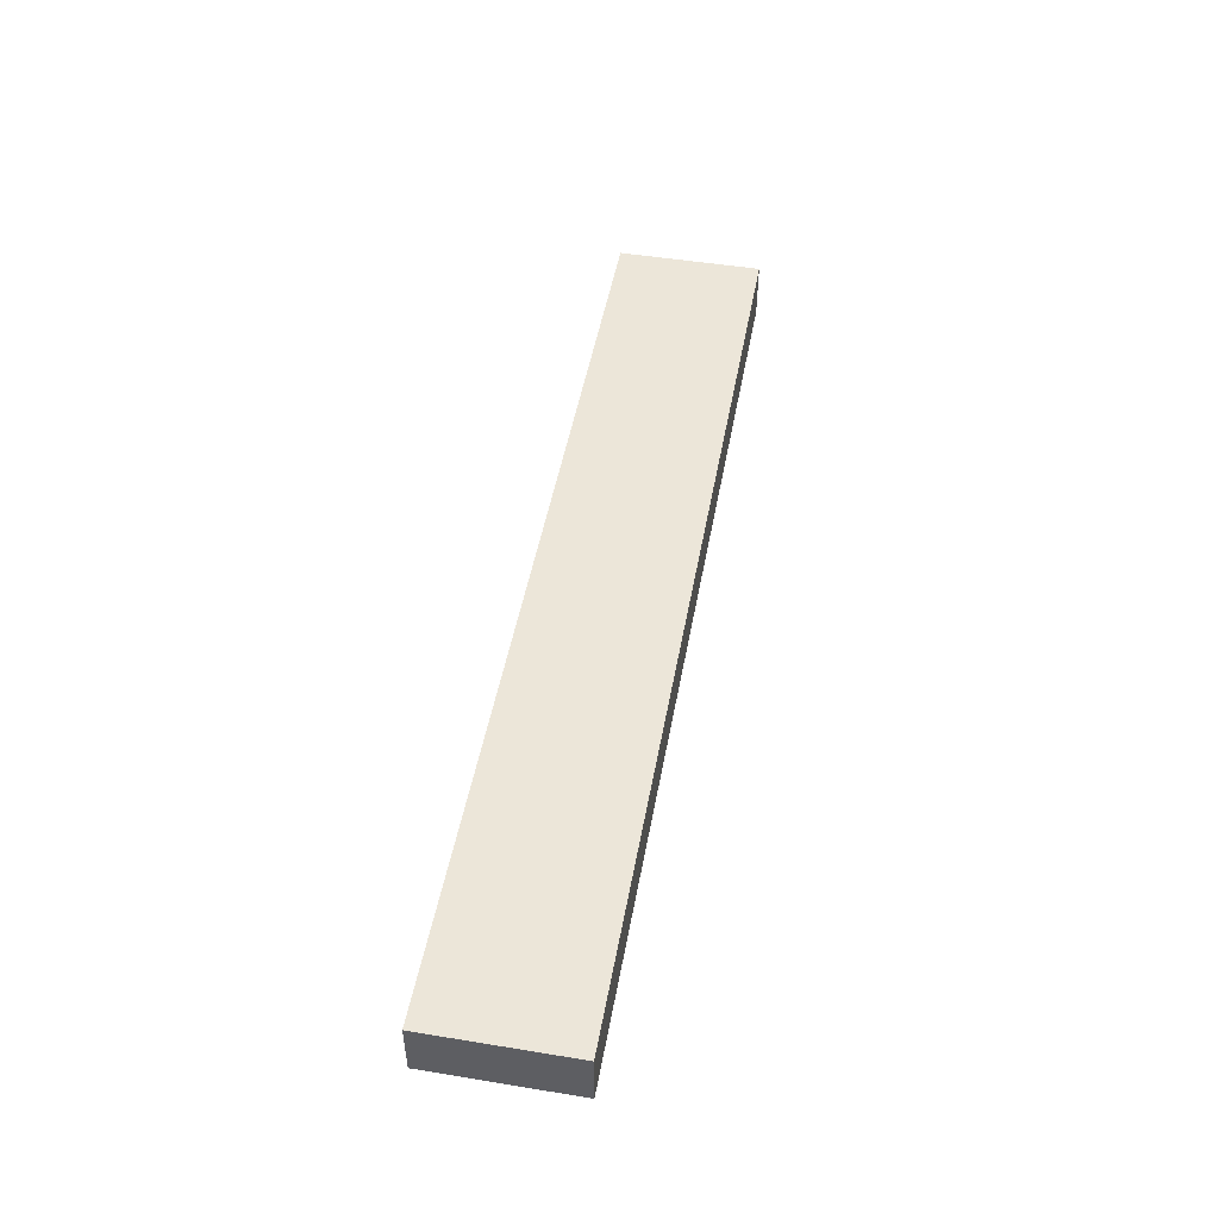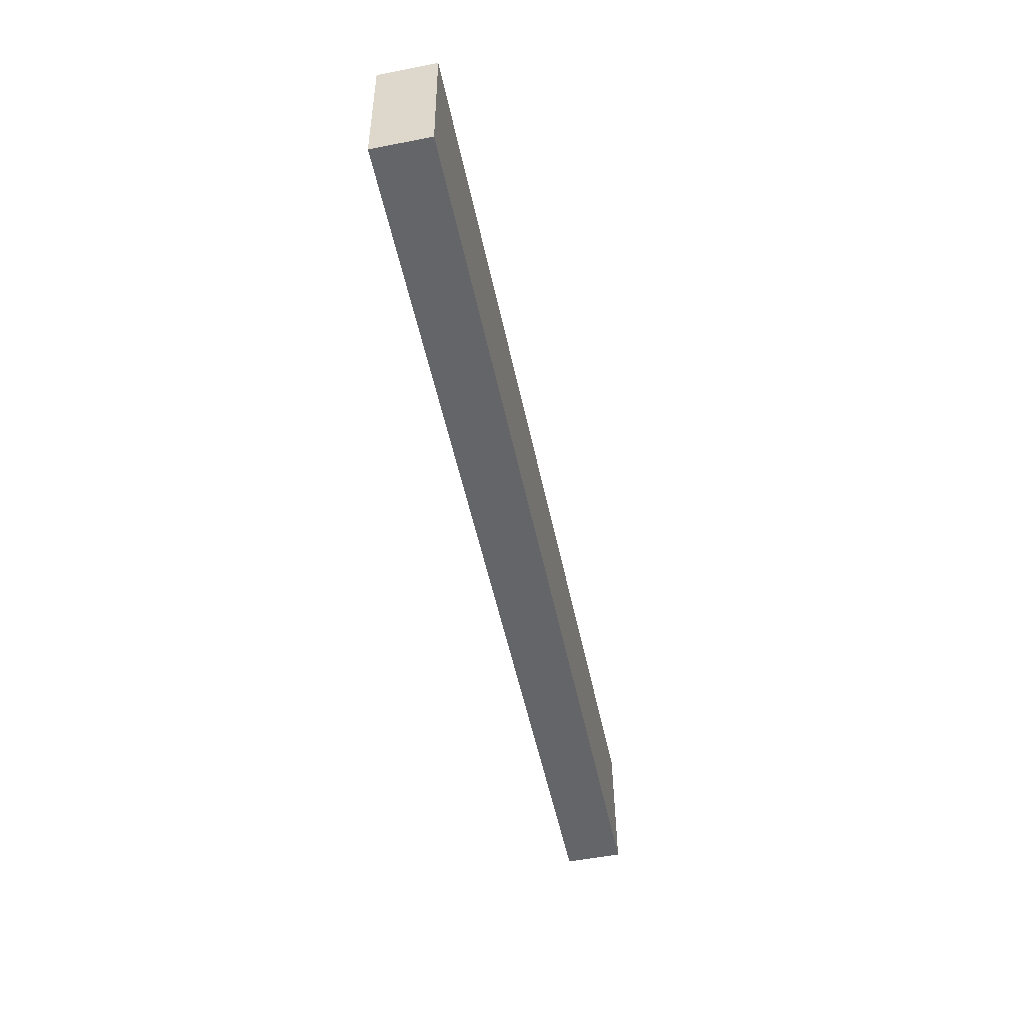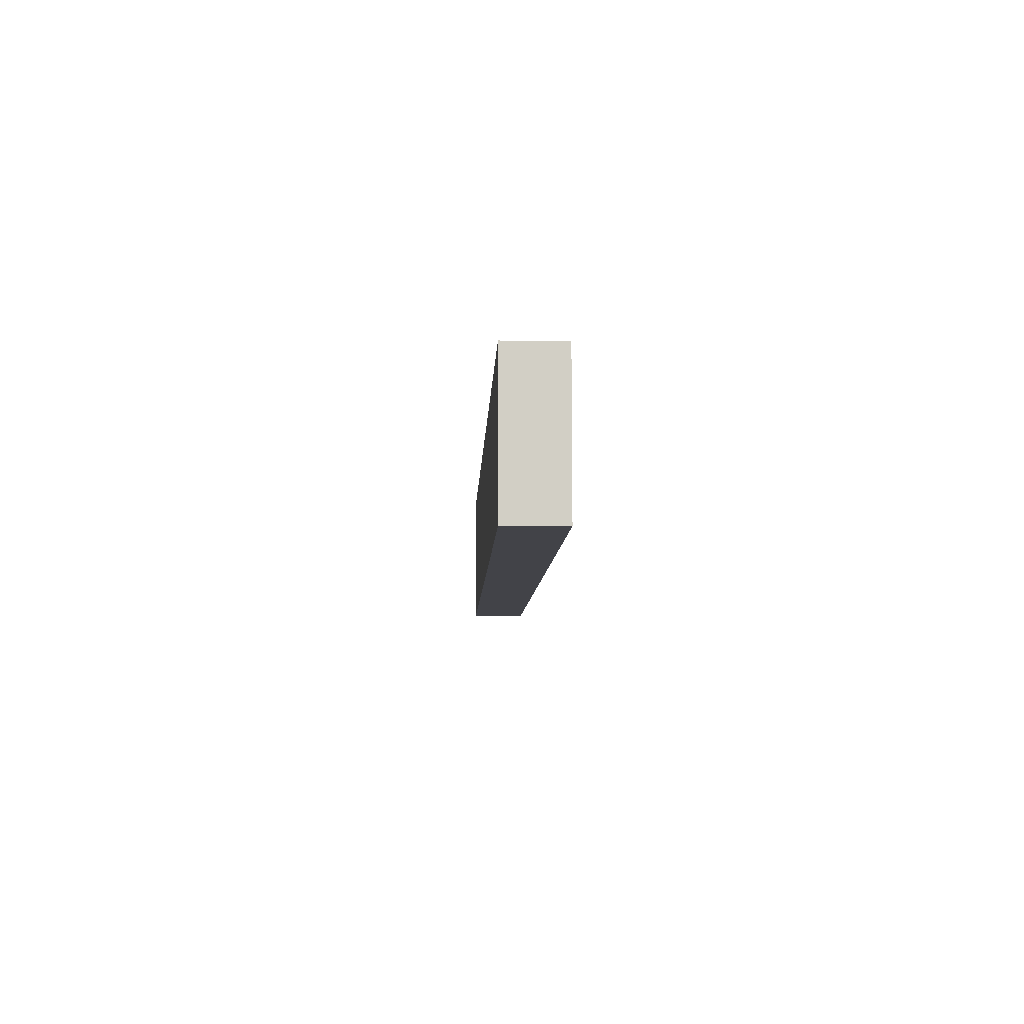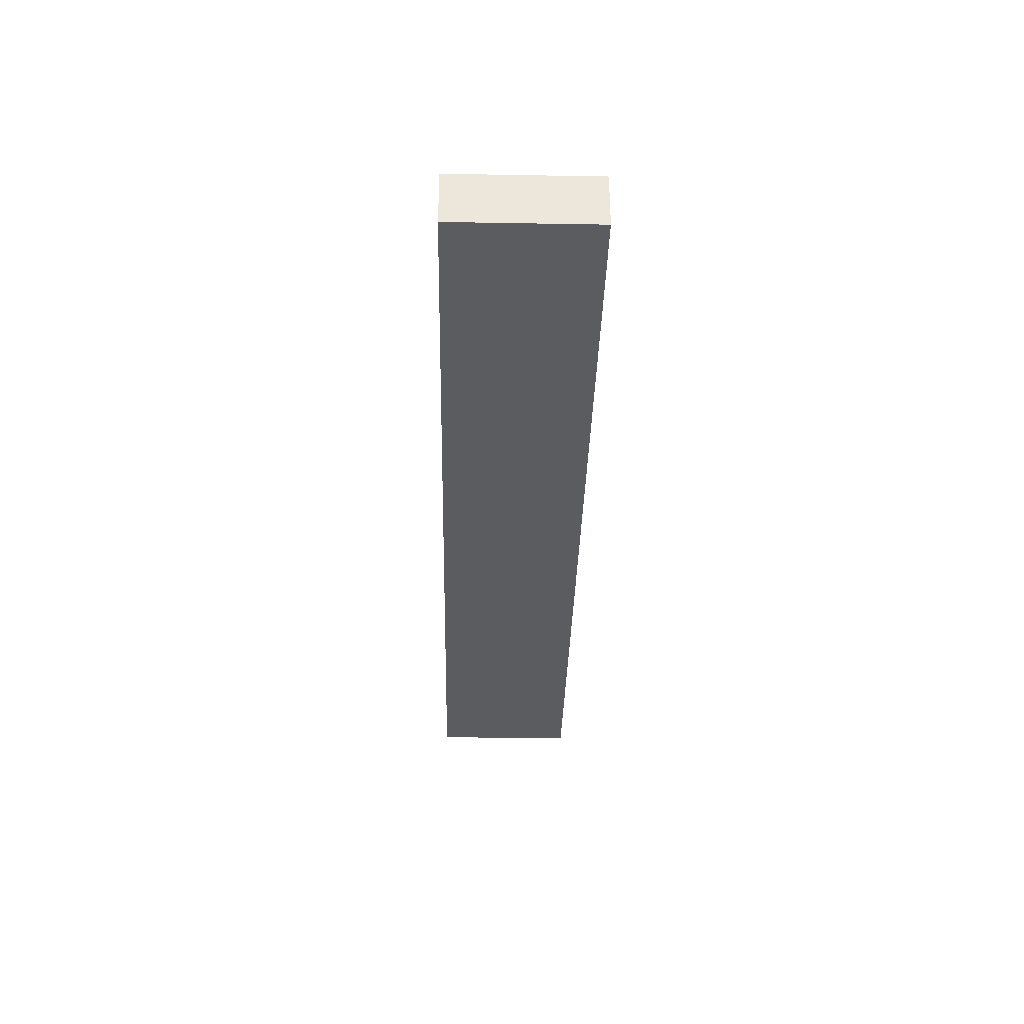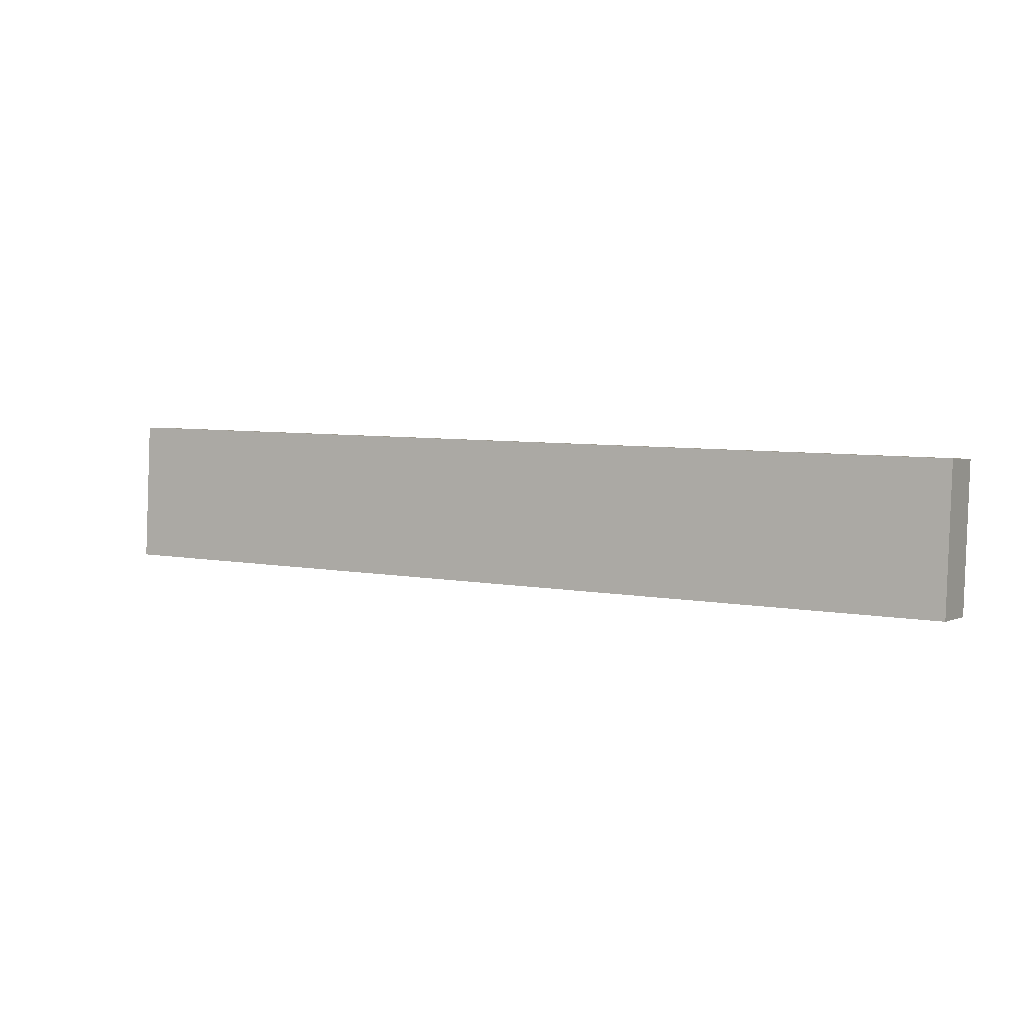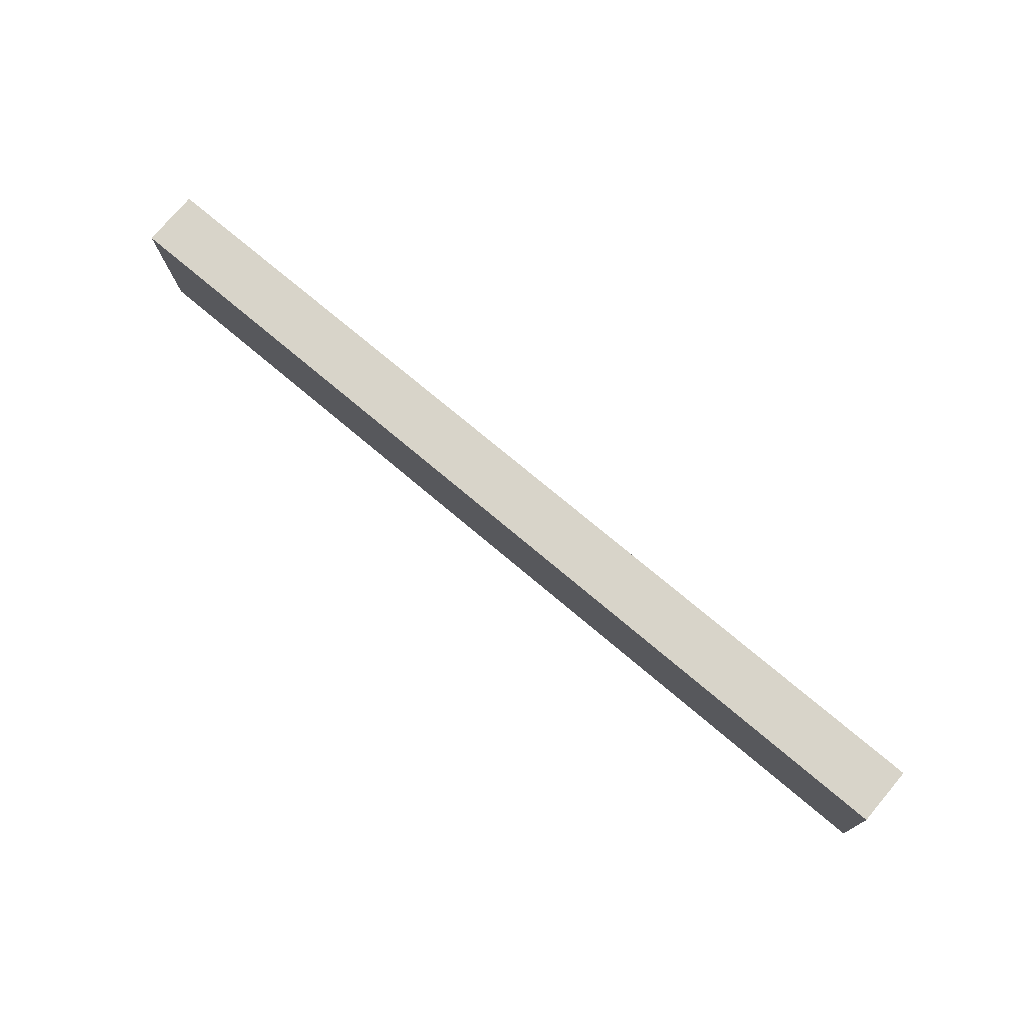
<metadata>
{"format":"obj","ext":"obj","renderer":"f3d","projection":"perspective","resolution":1024,"background":"white","views":[{"elev":48.6,"azim":-77.3,"up":"+Y"},{"elev":-53.9,"azim":101.7,"up":"+Z"},{"elev":-5.2,"azim":-92.2,"up":"+Z"},{"elev":-35.0,"azim":-88.9,"up":"+Y"},{"elev":1.3,"azim":29.7,"up":"+Z"},{"elev":76.4,"azim":-139.7,"up":"+Z"}]}
</metadata>
<code>
v  0 2.52 1.543e-16
v  40.8 2.52 -1.349
v  40.78 2.52 -1.706
v  41.05 2.52 4.688
v  0.236 2.52 5.64
v  0.267 2.52 6.394
v  0.267 -3.915e-16 6.394
v  41.05 -2.871e-16 4.688
v  40.8 8.26e-17 -1.349
v  40.78 1.045e-16 -1.706
v  0 0 0
v  0.236 -3.453e-16 5.64
g defaultobject
f 1 2 3
f 2 1 4
f 4 1 5
f 4 5 6
f 7 4 6
f 4 7 8
f 8 2 4
f 2 8 9
f 2 9 3
f 3 9 10
f 10 1 3
f 1 10 11
f 5 7 6
f 7 5 1
f 7 1 12
f 12 1 11
f 9 11 10
f 11 9 8
f 11 8 12
f 12 8 7

</code>
